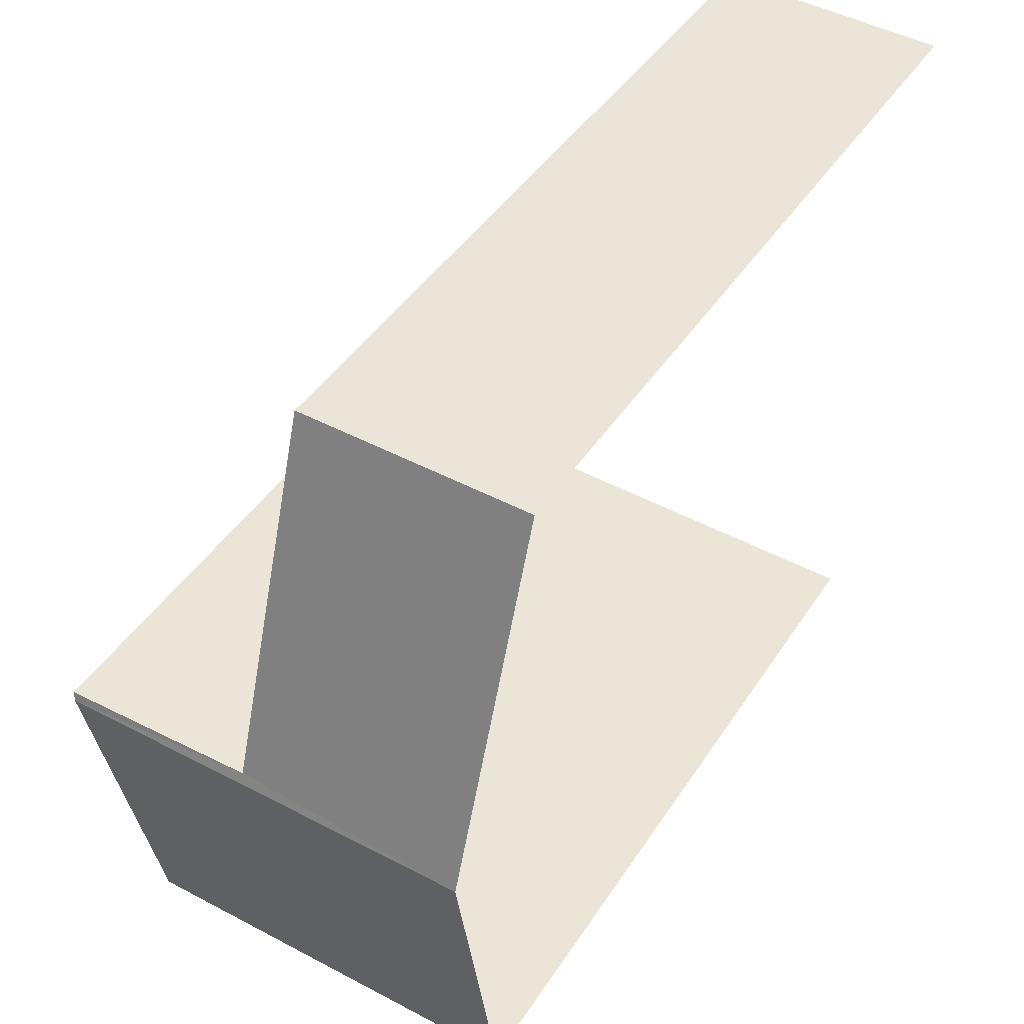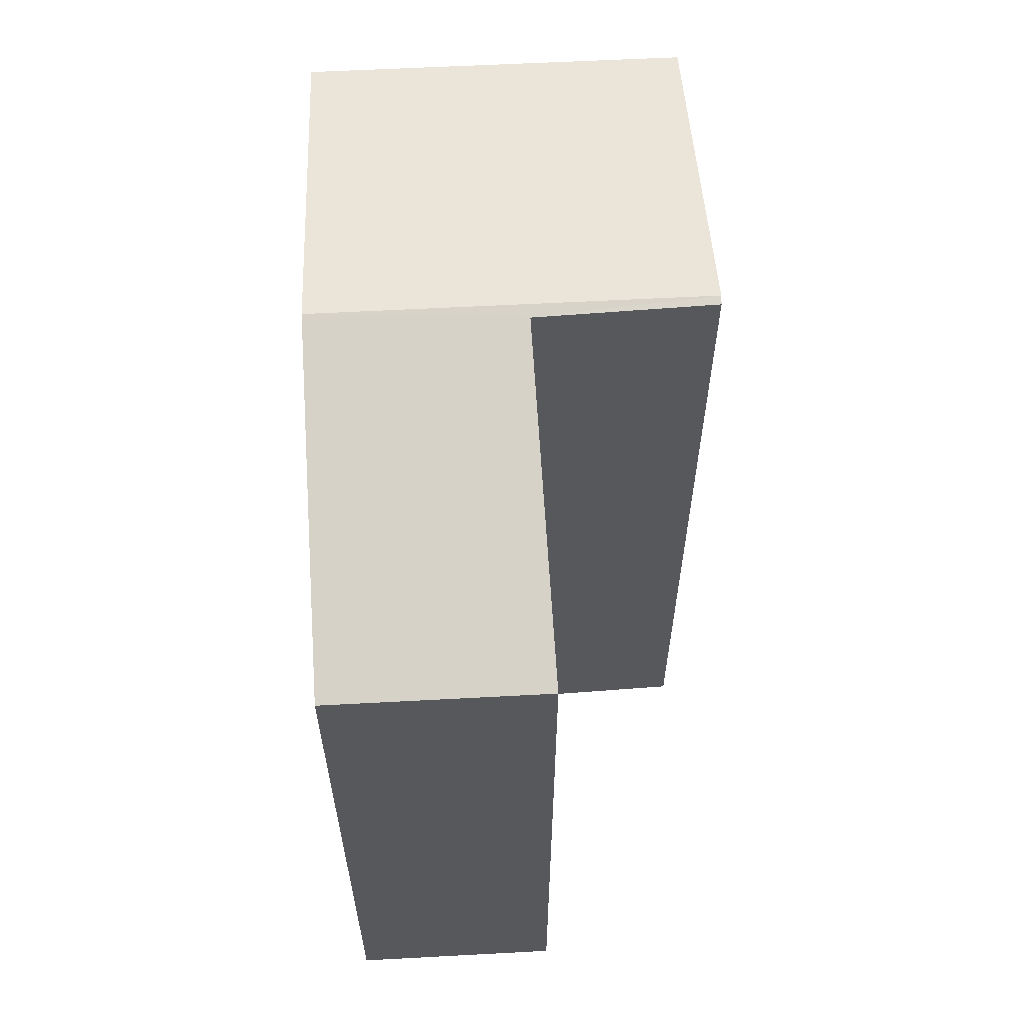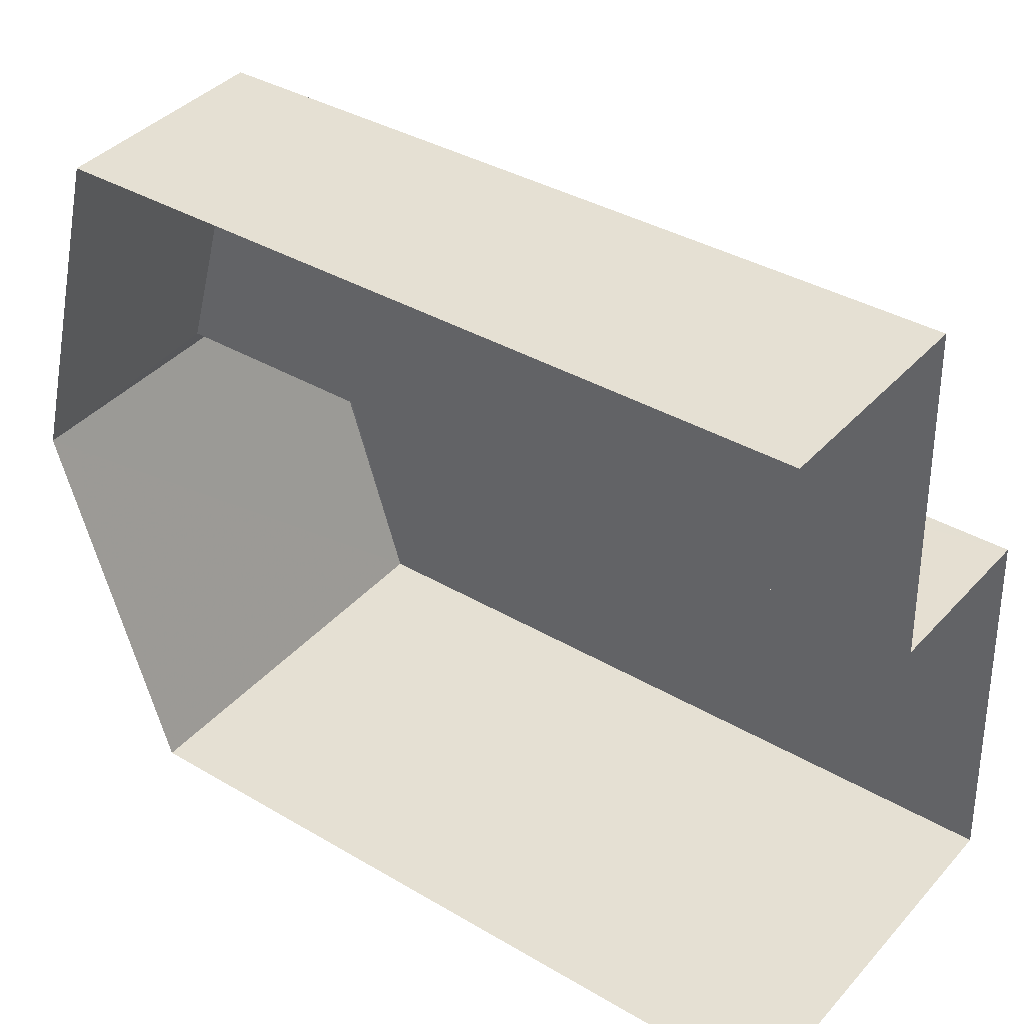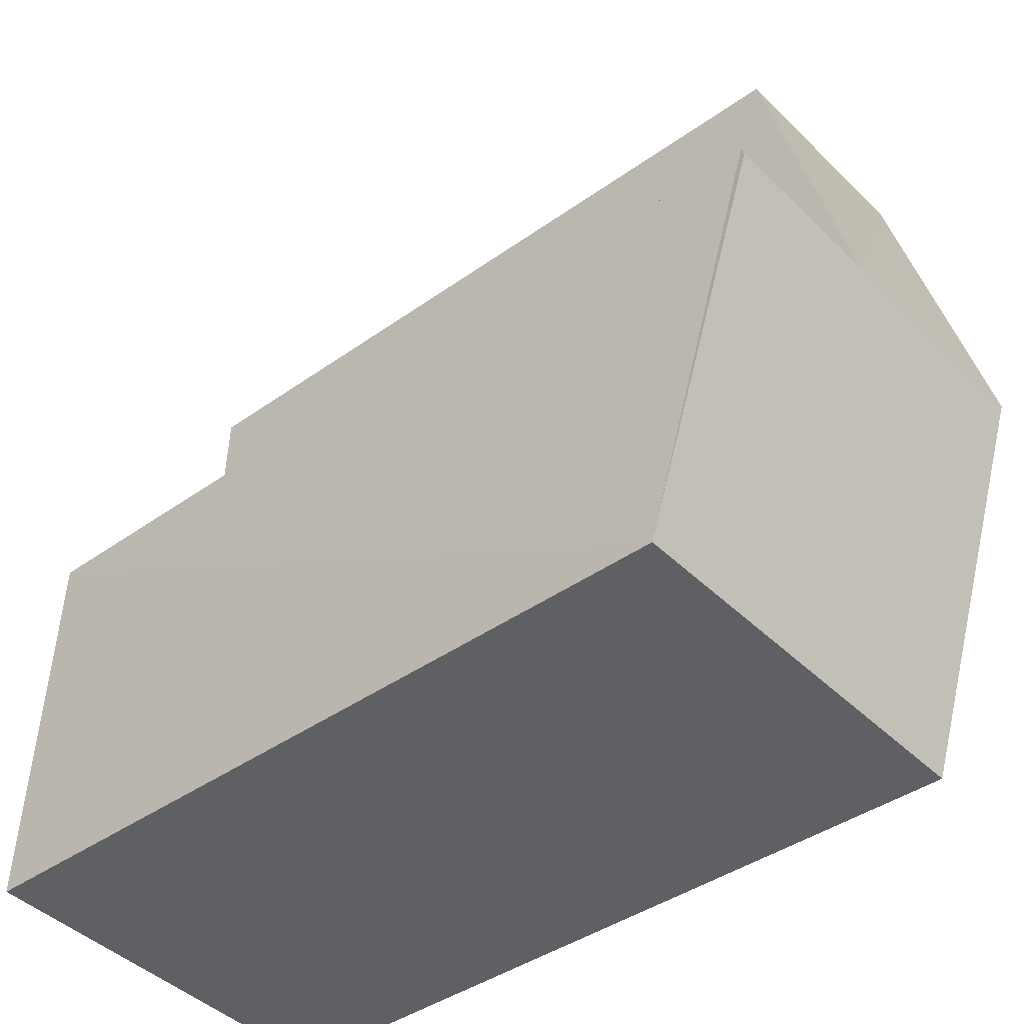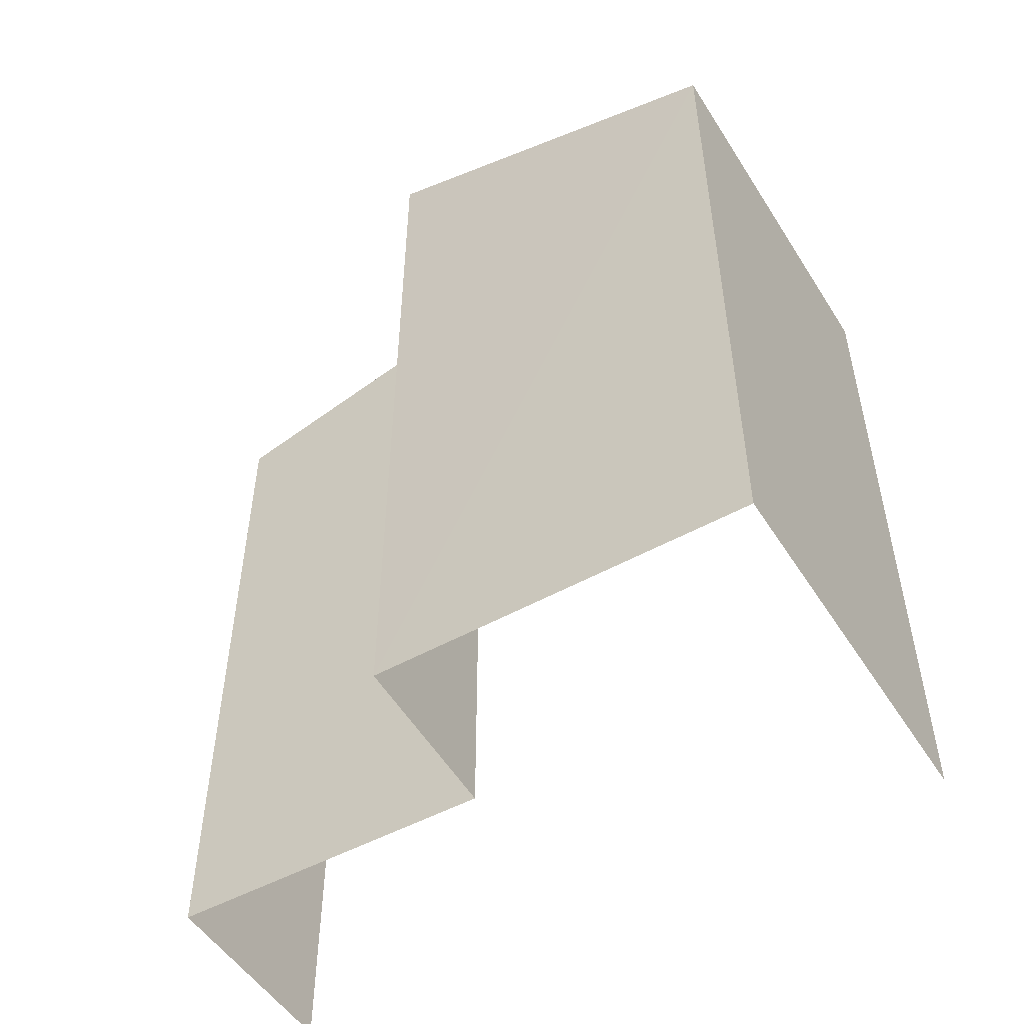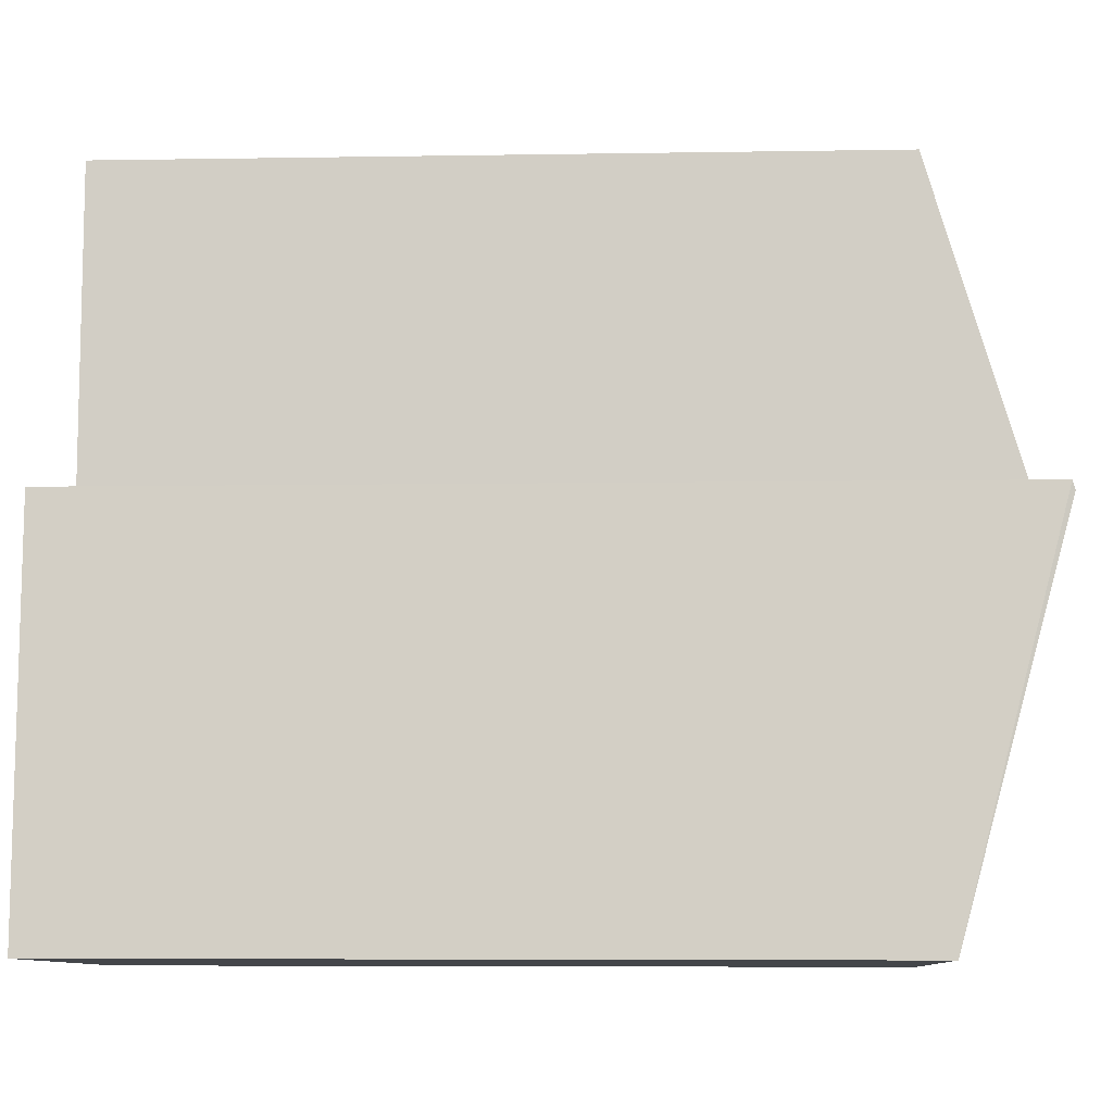
<metadata>
{"format":"obj","ext":"obj","renderer":"f3d","projection":"perspective","resolution":1024,"background":"white","views":[{"elev":42.8,"azim":30.4,"up":"+Y"},{"elev":61.1,"azim":174.3,"up":"+Z"},{"elev":36.5,"azim":127.5,"up":"+Y"},{"elev":-40.3,"azim":-48.6,"up":"+Y"},{"elev":-51.5,"azim":-61.2,"up":"+Z"},{"elev":-7.0,"azim":-87.3,"up":"+Y"}]}
</metadata>
<code>
v -3.737e+05 -1.046e+05 24.39
v -3.737e+05 -1.046e+05 24.39
v -3.737e+05 -1.046e+05 24.39
v -3.737e+05 -1.046e+05 24.39
v -3.737e+05 -1.046e+05 24.39
v -3.737e+05 -1.046e+05 24.39
v -3.737e+05 -1.046e+05 33.89
v -3.737e+05 -1.046e+05 35.14
v -3.737e+05 -1.046e+05 35.19
v -3.737e+05 -1.046e+05 35.19
v -3.737e+05 -1.046e+05 33.89
v -3.737e+05 -1.046e+05 35.16
v -3.737e+05 -1.046e+05 33.89
v -3.737e+05 -1.046e+05 33.89
f 1 2 3
f 3 2 4
f 1 5 2
f 4 2 6
f 14 3 9
f 3 4 9
f 4 7 9
f 7 8 9
f 9 8 10
f 7 11 8
f 10 8 12
f 13 14 9
f 10 13 9
f 8 2 5
f 12 8 5
f 11 6 2
f 8 11 2
f 12 5 13
f 12 13 10
f 5 1 13
f 6 7 4
f 6 11 7
f 13 1 3
f 14 13 3

</code>
